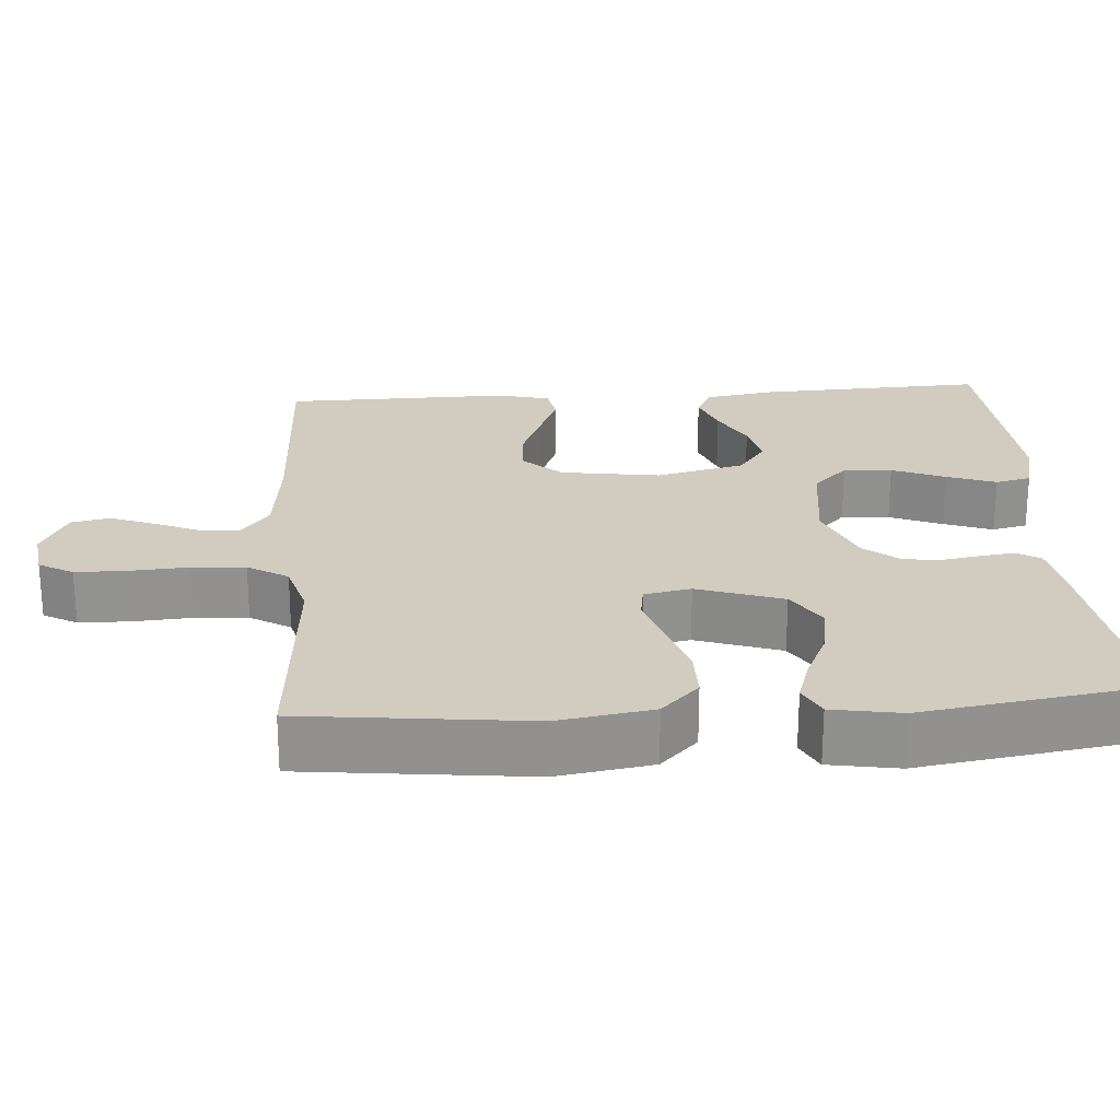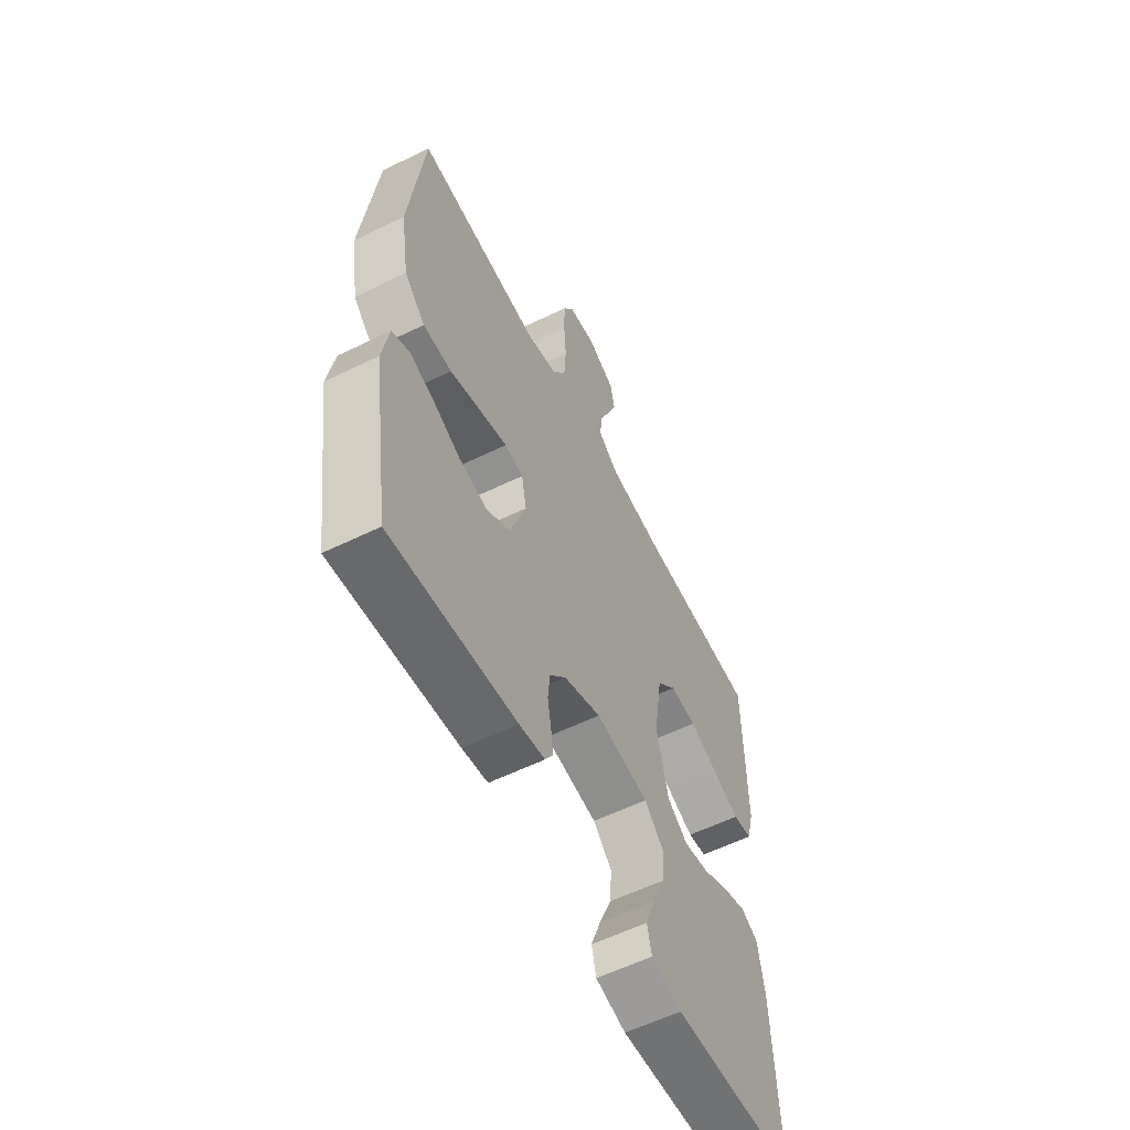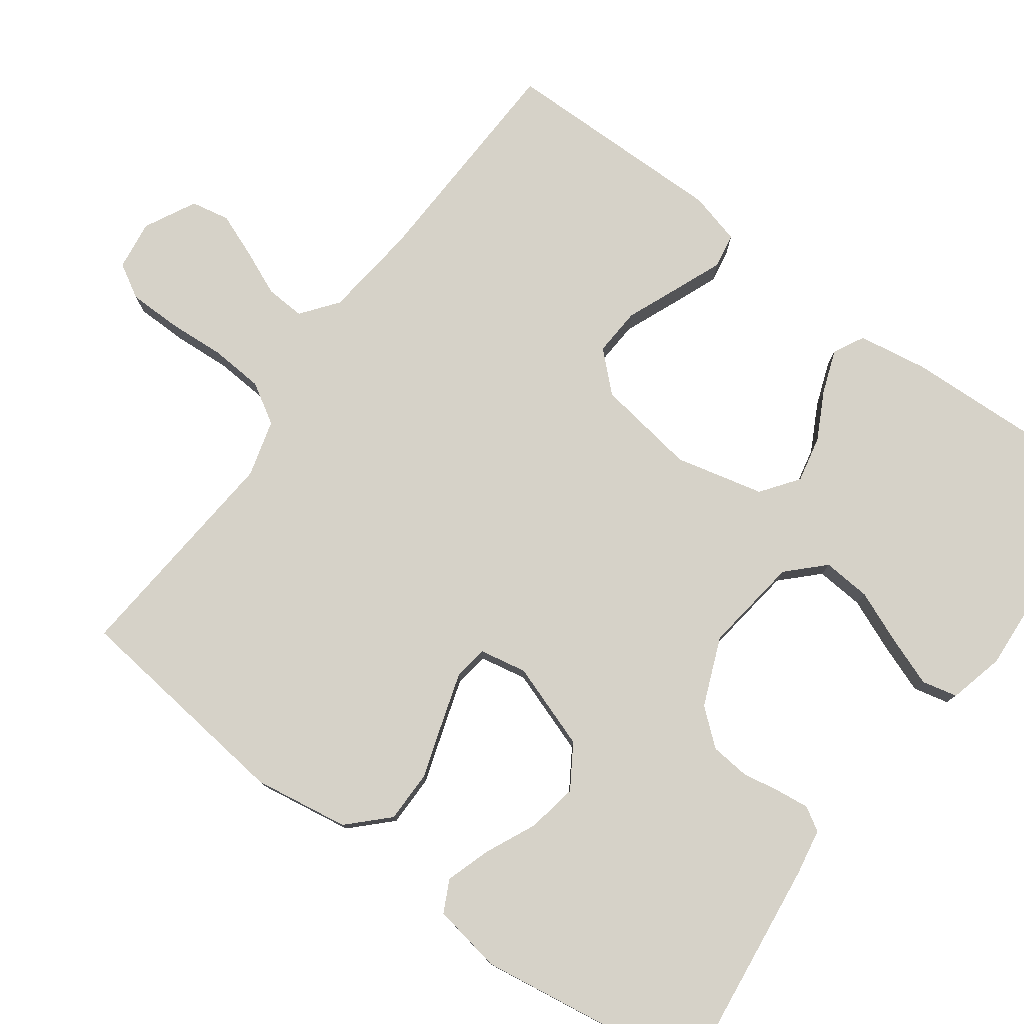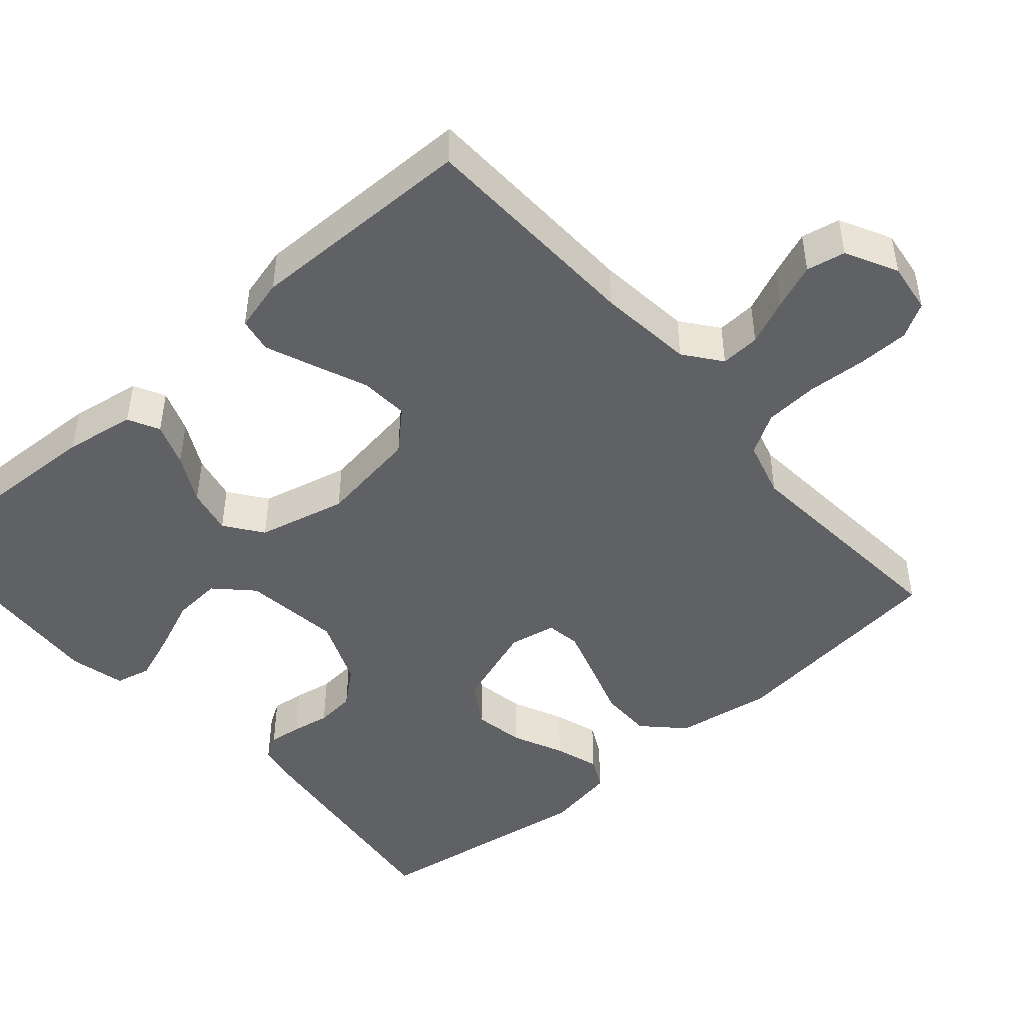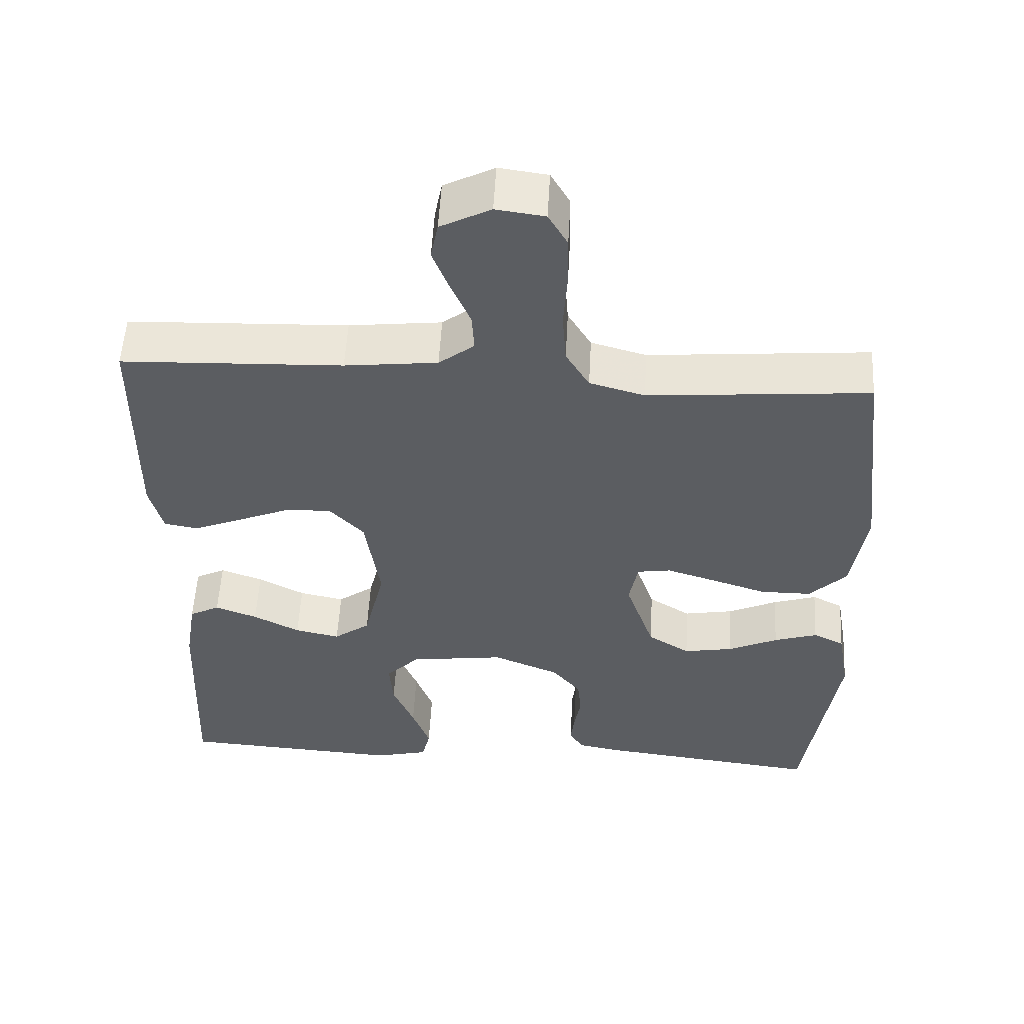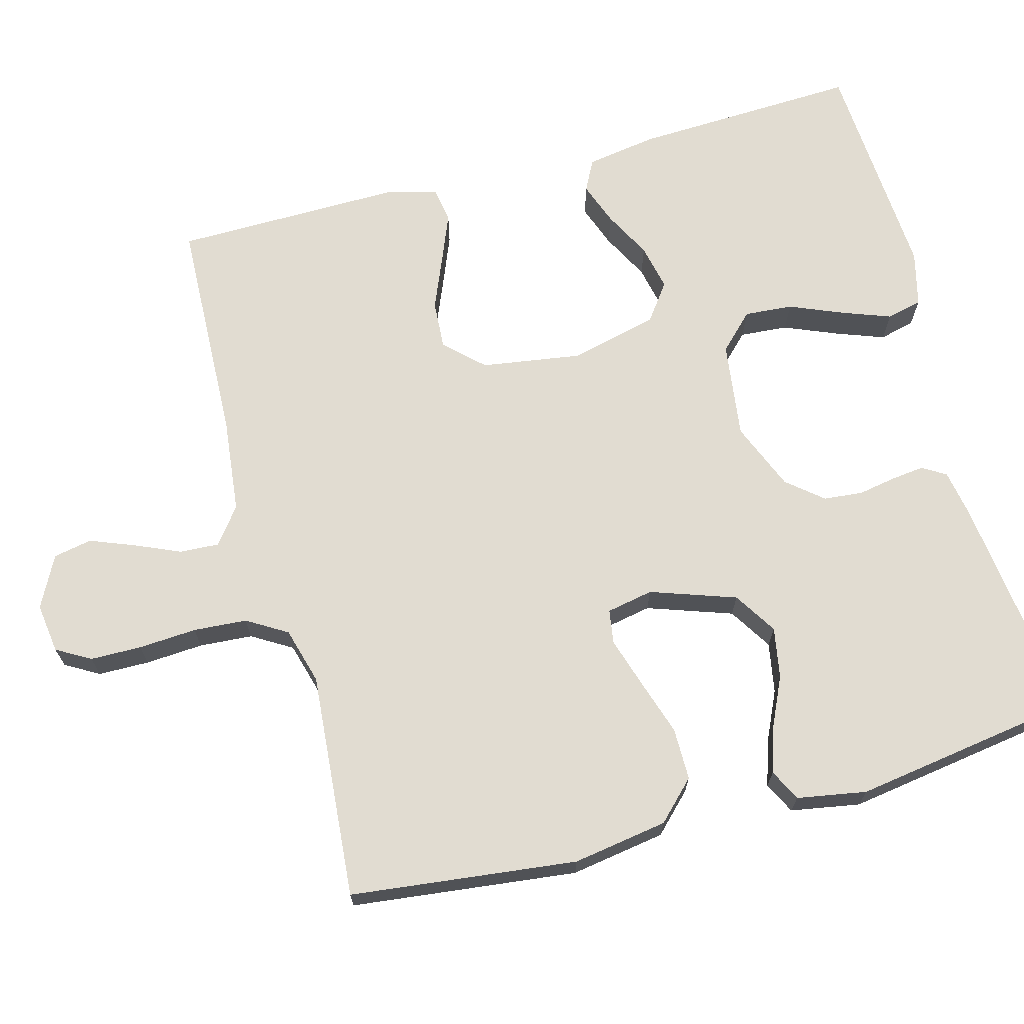
<metadata>
{"format":"obj","ext":"obj","renderer":"f3d","projection":"perspective","resolution":1024,"background":"white","views":[{"elev":24.0,"azim":85.8,"up":"+Y"},{"elev":-58.5,"azim":116.7,"up":"+Z"},{"elev":78.2,"azim":126.3,"up":"+Y"},{"elev":-46.6,"azim":-49.0,"up":"+Y"},{"elev":54.0,"azim":3.1,"up":"+Z"},{"elev":69.0,"azim":74.9,"up":"+Y"}]}
</metadata>
<code>
v -0.5 0.07 -0.5
v -0.488 0.07 -0.2
v -0.473 0.07 -0.107
v -0.432 0.07 -0.086
v -0.375 0.07 -0.107
v -0.312 0.07 -0.14
v -0.251 0.07 -0.153
v -0.202 0.07 -0.117
v -0.174 0.07 0
v -0.194 0.07 0.132
v -0.241 0.07 0.182
v -0.305 0.07 0.178
v -0.375 0.07 0.149
v -0.439 0.07 0.123
v -0.485 0.07 0.131
v -0.503 0.07 0.2
v -0.5 0.07 0.5
v -0.2 0.07 0.511
v -0.074 0.07 0.525
v -0.026 0.07 0.562
v -0.029 0.07 0.614
v -0.055 0.07 0.674
v -0.078 0.07 0.733
v -0.068 0.07 0.784
v 0 0.07 0.819
v 0.066 0.07 0.81
v 0.092 0.07 0.765
v 0.093 0.07 0.697
v 0.088 0.07 0.62
v 0.093 0.07 0.549
v 0.125 0.07 0.496
v 0.2 0.07 0.475
v 0.5 0.07 0.5
v 0.535 0.07 0.2
v 0.515 0.07 0.074
v 0.465 0.07 0.024
v 0.396 0.07 0.024
v 0.322 0.07 0.048
v 0.255 0.07 0.069
v 0.21 0.07 0.062
v 0.198 0.07 0
v 0.237 0.07 -0.113
v 0.294 0.07 -0.149
v 0.361 0.07 -0.137
v 0.428 0.07 -0.106
v 0.487 0.07 -0.087
v 0.529 0.07 -0.108
v 0.545 0.07 -0.2
v 0.5 0.07 -0.5
v 0.2 0.07 -0.464
v 0.139 0.07 -0.453
v 0.12 0.07 -0.422
v 0.125 0.07 -0.379
v 0.134 0.07 -0.328
v 0.129 0.07 -0.276
v 0.09 0.07 -0.229
v 0 0.07 -0.192
v -0.128 0.07 -0.209
v -0.174 0.07 -0.255
v -0.169 0.07 -0.319
v -0.14 0.07 -0.389
v -0.116 0.07 -0.454
v -0.127 0.07 -0.501
v -0.2 0.07 -0.519
v -0.5 0 -0.5
v -0.488 0 -0.2
v -0.473 0 -0.107
v -0.432 0 -0.086
v -0.375 0 -0.107
v -0.312 0 -0.14
v -0.251 0 -0.153
v -0.202 0 -0.117
v -0.174 0 0
v -0.194 0 0.132
v -0.241 0 0.182
v -0.305 0 0.178
v -0.375 0 0.149
v -0.439 0 0.123
v -0.485 0 0.131
v -0.503 0 0.2
v -0.5 0 0.5
v -0.2 0 0.511
v -0.074 0 0.525
v -0.026 0 0.562
v -0.029 0 0.614
v -0.055 0 0.674
v -0.078 0 0.733
v -0.068 0 0.784
v 0 0 0.819
v 0.066 0 0.81
v 0.092 0 0.765
v 0.093 0 0.697
v 0.088 0 0.62
v 0.093 0 0.549
v 0.125 0 0.496
v 0.2 0 0.475
v 0.5 0 0.5
v 0.535 0 0.2
v 0.515 0 0.074
v 0.465 0 0.024
v 0.396 0 0.024
v 0.322 0 0.048
v 0.255 0 0.069
v 0.21 0 0.062
v 0.198 0 0
v 0.237 0 -0.113
v 0.294 0 -0.149
v 0.361 0 -0.137
v 0.428 0 -0.106
v 0.487 0 -0.087
v 0.529 0 -0.108
v 0.545 0 -0.2
v 0.5 0 -0.5
v 0.2 0 -0.464
v 0.139 0 -0.453
v 0.12 0 -0.422
v 0.125 0 -0.379
v 0.134 0 -0.328
v 0.129 0 -0.276
v 0.09 0 -0.229
v 0 0 -0.192
v -0.128 0 -0.209
v -0.174 0 -0.255
v -0.169 0 -0.319
v -0.14 0 -0.389
v -0.116 0 -0.454
v -0.127 0 -0.501
v -0.2 0 -0.519
f 4 5 6
f 3 4 6
f 2 3 6
f 1 2 6
f 64 1 6
f 63 64 6
f 62 63 6
f 61 62 6
f 60 61 6
f 59 60 6 7
f 58 59 7 8
f 57 58 8 9
f 56 57 9 10
f 55 56 10
f 52 53 54
f 51 52 54
f 50 51 54
f 49 50 54
f 48 49 54
f 47 48 54
f 46 47 54
f 45 46 54
f 44 45 54
f 43 44 54 55
f 42 43 55 10
f 36 37 38
f 35 36 38
f 34 35 38
f 33 34 38
f 32 33 38
f 31 32 38 39
f 30 31 39 40
f 27 28 29
f 26 27 29
f 25 26 29
f 24 25 29
f 23 24 29
f 22 23 29
f 21 22 29
f 20 21 29 30
f 30 40 41
f 20 30 41
f 19 20 41
f 16 17 18
f 15 16 18
f 14 15 18
f 13 14 18
f 12 13 18
f 11 12 18 19
f 19 41 42
f 11 19 42
f 10 11 42
f 70 69 68
f 70 68 67
f 70 67 66
f 70 66 65
f 70 65 128
f 70 128 127
f 70 127 126
f 70 126 125
f 70 125 124
f 71 70 124 123
f 72 71 123 122
f 73 72 122 121
f 74 73 121 120
f 74 120 119
f 118 117 116
f 118 116 115
f 118 115 114
f 118 114 113
f 118 113 112
f 118 112 111
f 118 111 110
f 118 110 109
f 118 109 108
f 119 118 108 107
f 74 119 107 106
f 102 101 100
f 102 100 99
f 102 99 98
f 102 98 97
f 102 97 96
f 103 102 96 95
f 104 103 95 94
f 93 92 91
f 93 91 90
f 93 90 89
f 93 89 88
f 93 88 87
f 93 87 86
f 93 86 85
f 94 93 85 84
f 105 104 94
f 105 94 84
f 105 84 83
f 82 81 80
f 82 80 79
f 82 79 78
f 82 78 77
f 82 77 76
f 83 82 76 75
f 106 105 83
f 106 83 75
f 106 75 74
f 1 65 66 2
f 2 66 67 3
f 3 67 68 4
f 4 68 69 5
f 5 69 70 6
f 6 70 71 7
f 7 71 72 8
f 8 72 73 9
f 9 73 74 10
f 10 74 75 11
f 11 75 76 12
f 12 76 77 13
f 13 77 78 14
f 14 78 79 15
f 15 79 80 16
f 16 80 81 17
f 17 81 82 18
f 18 82 83 19
f 19 83 84 20
f 20 84 85 21
f 21 85 86 22
f 22 86 87 23
f 23 87 88 24
f 24 88 89 25
f 25 89 90 26
f 26 90 91 27
f 27 91 92 28
f 28 92 93 29
f 29 93 94 30
f 30 94 95 31
f 31 95 96 32
f 32 96 97 33
f 33 97 98 34
f 34 98 99 35
f 35 99 100 36
f 36 100 101 37
f 37 101 102 38
f 38 102 103 39
f 39 103 104 40
f 40 104 105 41
f 41 105 106 42
f 42 106 107 43
f 43 107 108 44
f 44 108 109 45
f 45 109 110 46
f 46 110 111 47
f 47 111 112 48
f 48 112 113 49
f 49 113 114 50
f 50 114 115 51
f 51 115 116 52
f 52 116 117 53
f 53 117 118 54
f 54 118 119 55
f 55 119 120 56
f 56 120 121 57
f 57 121 122 58
f 58 122 123 59
f 59 123 124 60
f 60 124 125 61
f 61 125 126 62
f 62 126 127 63
f 63 127 128 64
f 64 128 65 1

</code>
